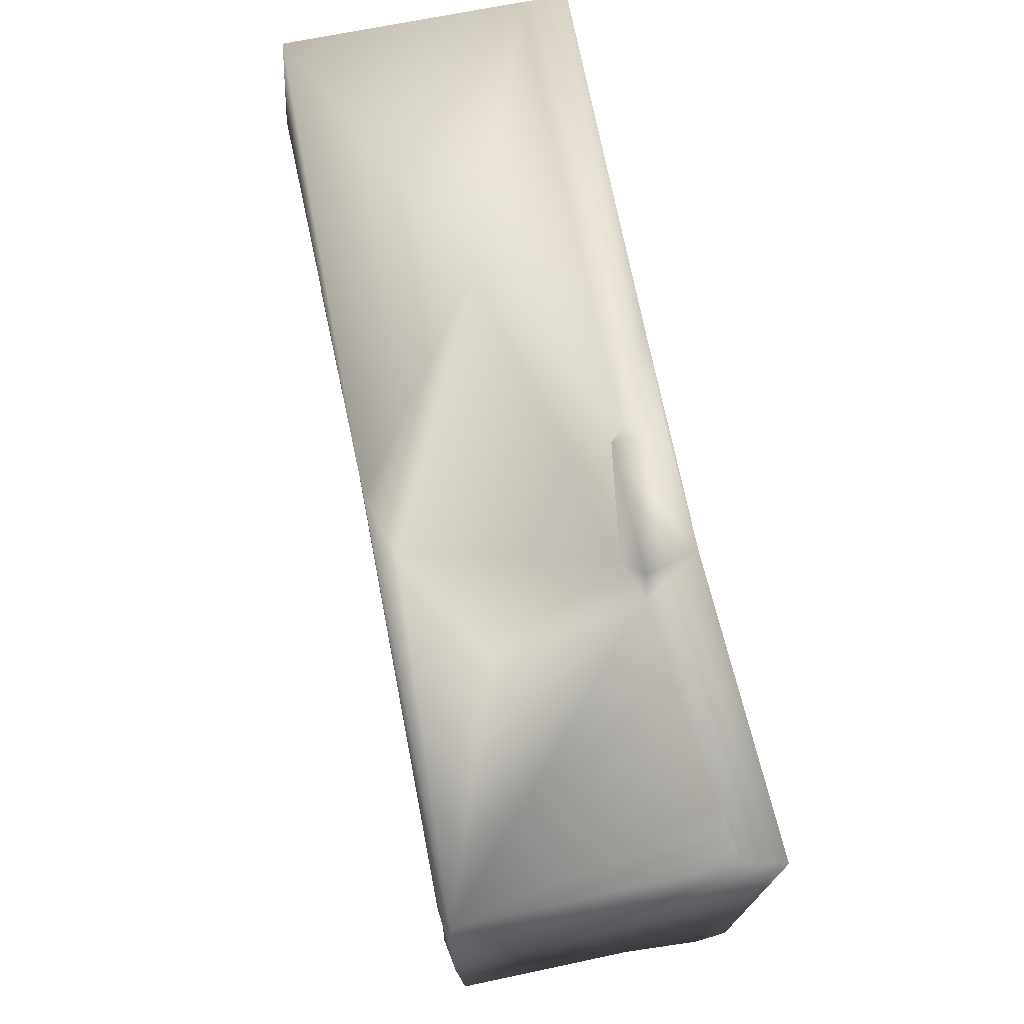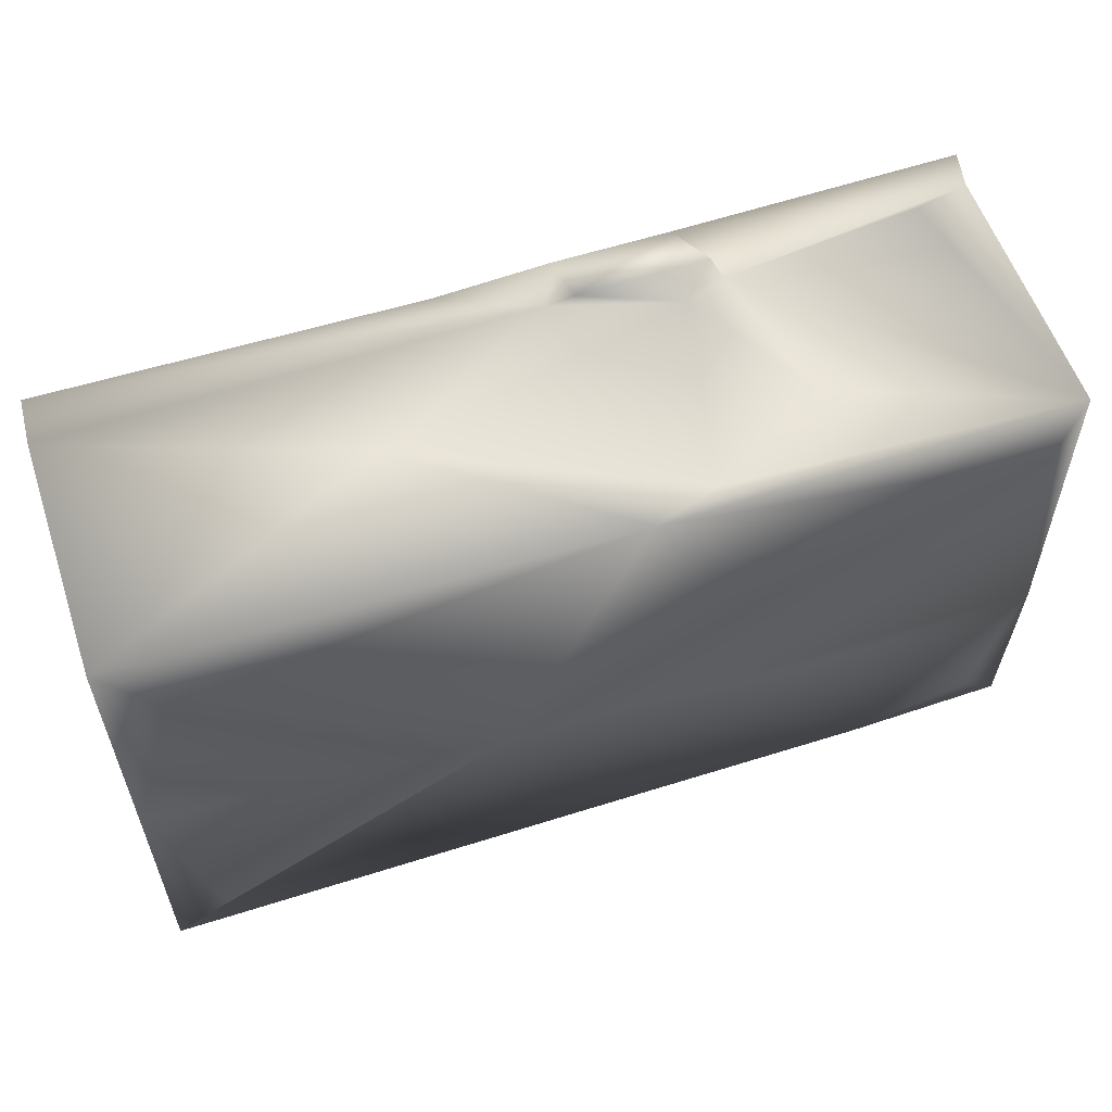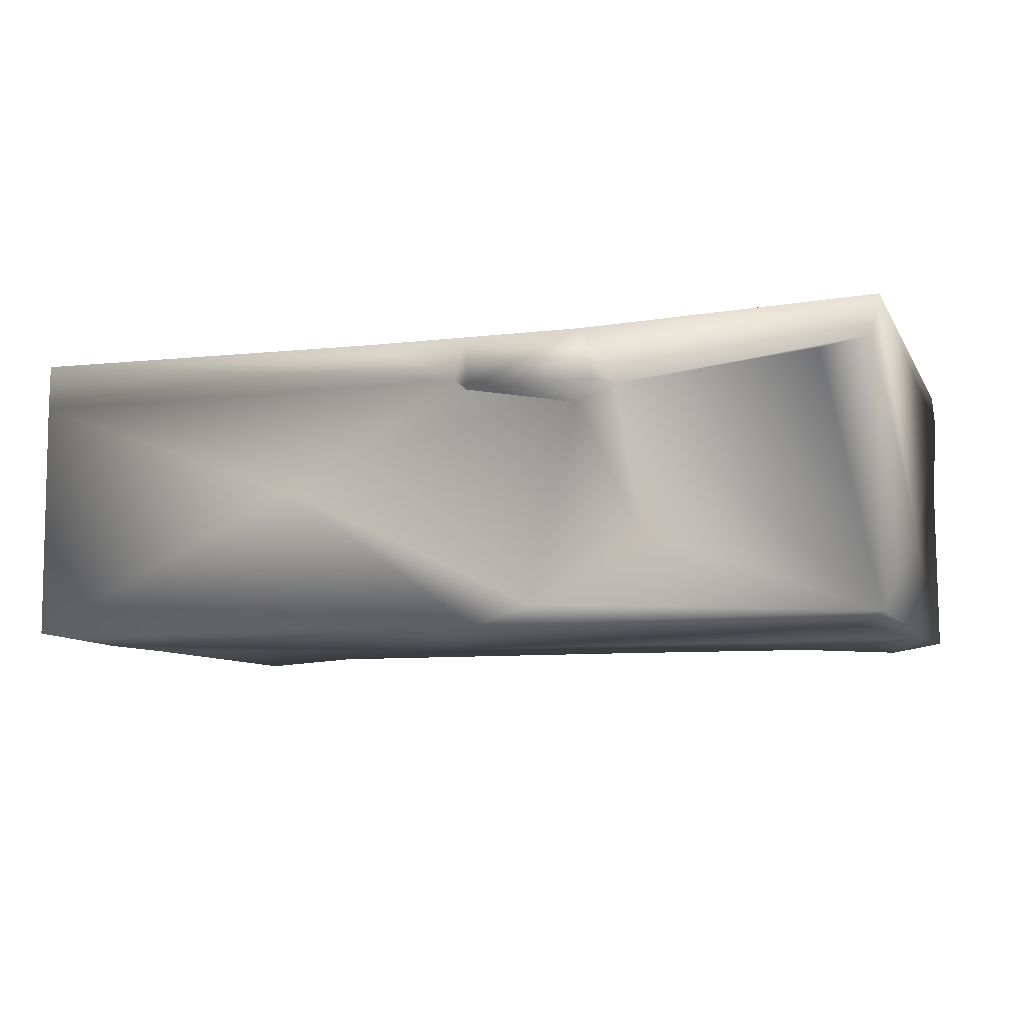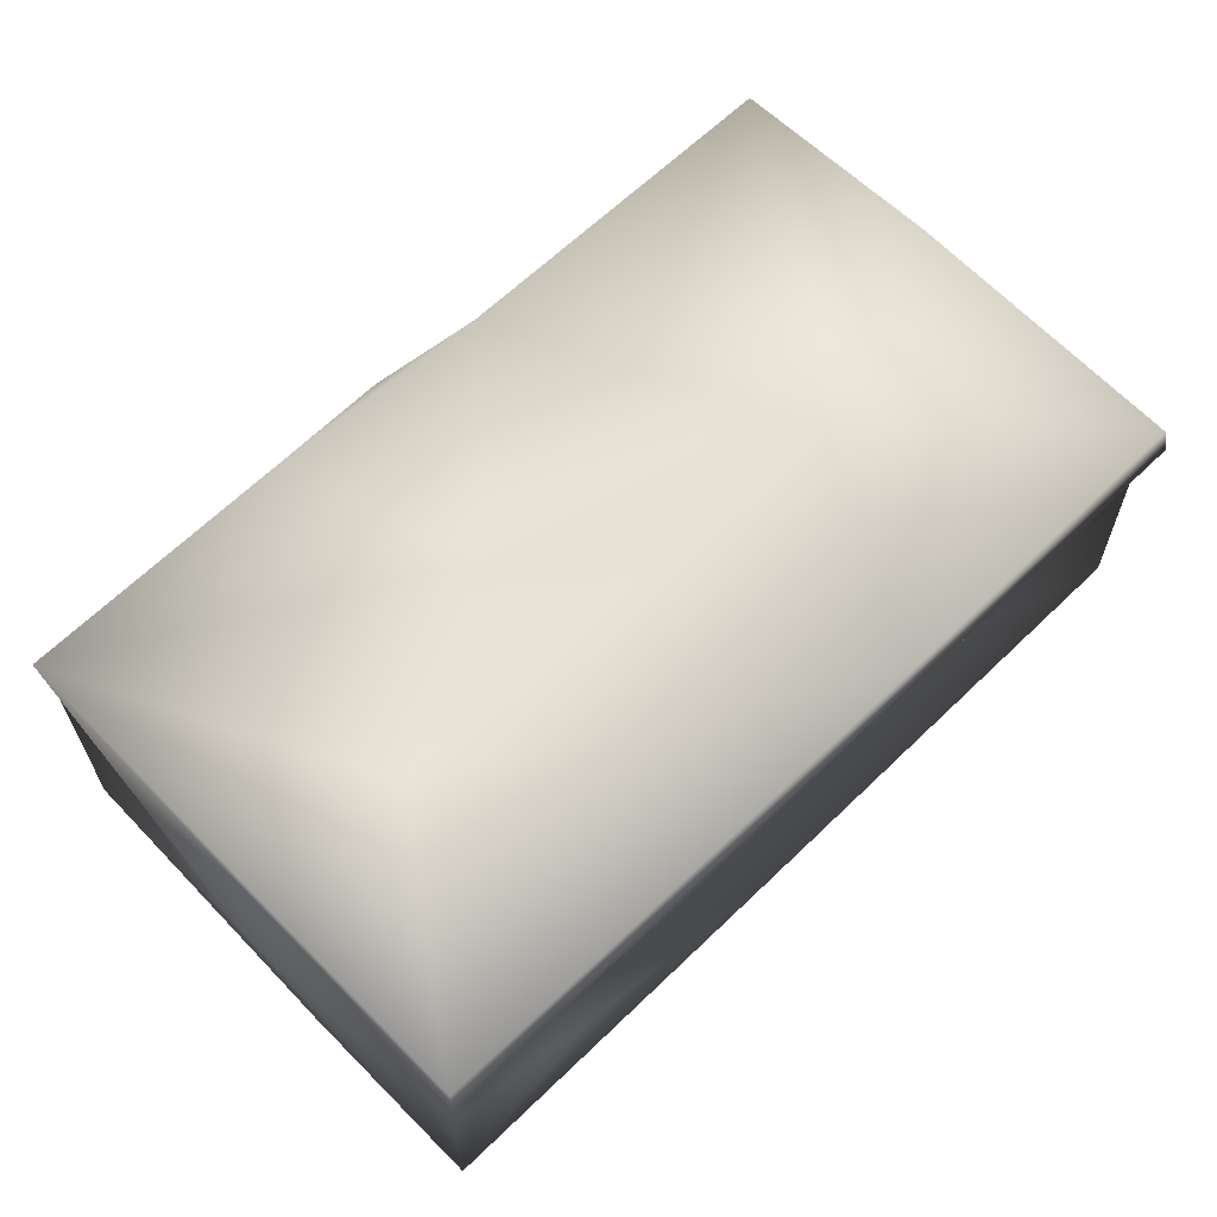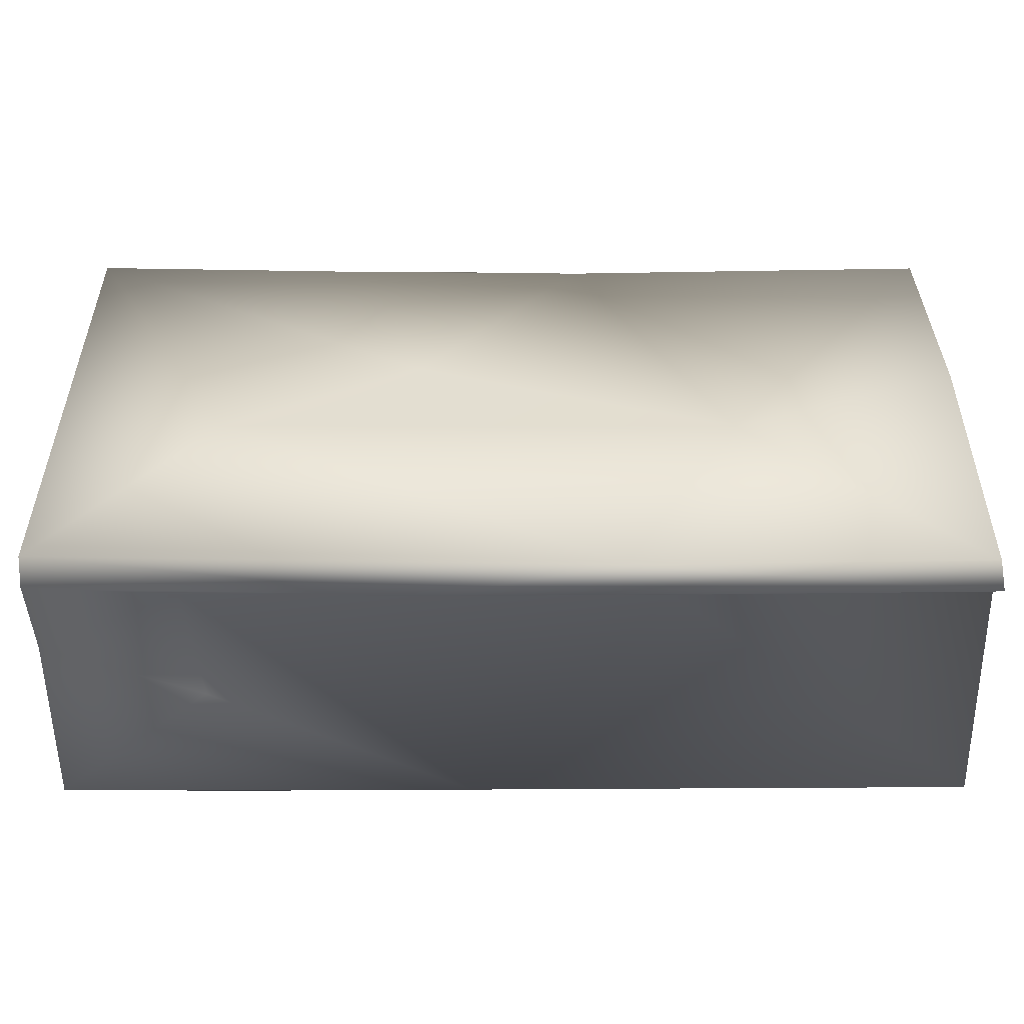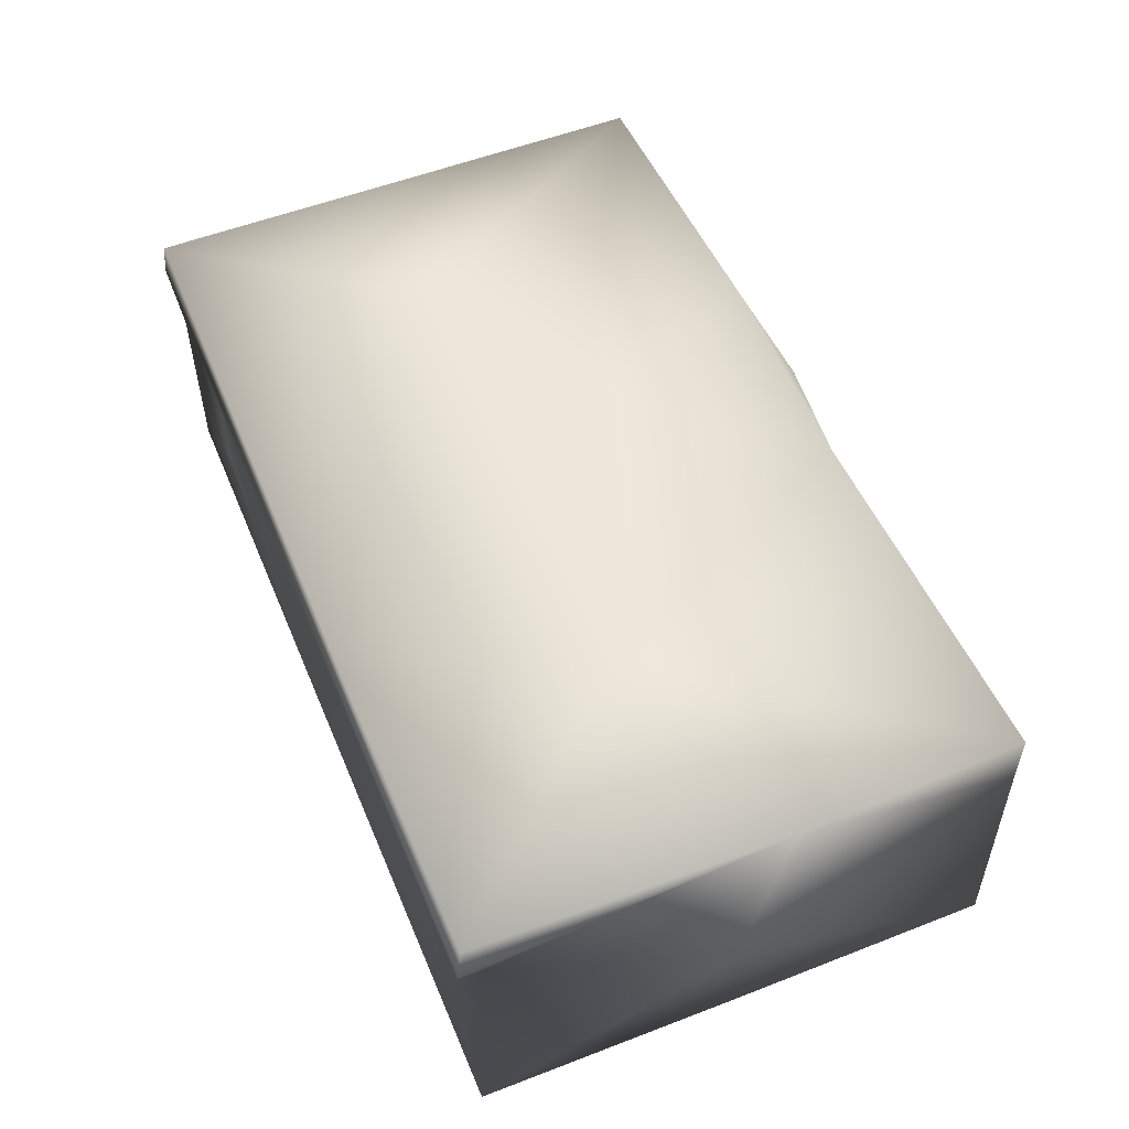
<metadata>
{"format":"obj","ext":"obj","renderer":"f3d","projection":"perspective","resolution":1024,"background":"white","views":[{"elev":71.5,"azim":-101.3,"up":"+Y"},{"elev":57.8,"azim":162.0,"up":"+Y"},{"elev":-7.7,"azim":-161.9,"up":"+Z"},{"elev":63.8,"azim":-44.3,"up":"+Z"},{"elev":-54.2,"azim":0.7,"up":"+Y"},{"elev":52.0,"azim":67.4,"up":"+Z"}]}
</metadata>
<code>
g SM_OldTinContainer01_LOD2
v -0.04196 0.07078 0.03835
v -0.1198 0.06776 0.04232
v -0.1176 0.06877 0.03154
v -0.05062 0.06679 0.02372
v -0.1039 0.06693 0.02972
v -0.119 0.06794 -0.03792
v -0.05835 0.06962 -0.0164
v -0.03975 0.06679 0.01942
v -0.02745 0.06808 -0.03397
v -0.01085 0.06704 -0.03928
v -0.1186 -0.07343 0.04156
v -0.1194 -0.07408 0.03256
v -0.1198 0.06776 0.04232
v -0.1209 0.005645 -0.01246
v -0.1176 0.06877 0.03154
v -0.1185 -0.07152 0.01132
v -0.119 0.06794 -0.03792
v -0.1191 -0.07114 -0.03752
v -0.1195 -0.01806 -0.03905
v -0.01071 0.0719 0.03719
v -0.006254 0.06863 0.02728
v 0.01902 0.06786 0.03867
v 0.1187 0.06807 0.03909
v 0.1196 0.06694 0.02678
v 0.04284 0.06805 -0.000972
v -0.03975 0.06679 0.01942
v 0.1191 0.06785 -0.03835
v -0.02745 0.06808 -0.03397
v -0.01085 0.06704 -0.03928
v 0.1185 -0.07427 0.03819
v 0.1203 0.007678 0.03886
v 0.12 -0.07569 0.02968
v 0.1186 -0.07046 0.02695
v 0.1187 0.06807 0.03909
v 0.1196 0.06694 0.02678
v 0.1207 -0.004686 -0.01043
v 0.1189 -0.07181 -0.03887
v 0.1191 0.06785 -0.03835
v 0.1188 -0.001806 -0.03937
v -0.01071 0.0719 0.03719
v 0.01902 0.06786 0.03867
v -0.04196 0.07078 0.03835
v -0.02532 0.01728 0.03703
v -0.1198 0.06776 0.04232
v 0.05987 -0.01257 0.03676
v 0.1187 0.06807 0.03909
v 0.1203 0.007678 0.03886
v 0.1185 -0.07427 0.03819
v 0.02796 -0.07412 0.03786
v -0.07724 -0.01184 0.03807
v -0.1186 -0.07343 0.04156
v 0.02796 -0.07412 0.03786
v 0.1185 -0.07427 0.03819
v 0.12 -0.07569 0.02968
v -0.01874 -0.0752 0.02957
v -0.1186 -0.07343 0.04156
v -0.1194 -0.07408 0.03256
v 0.03919 -0.07092 0.02583
v 0.1186 -0.07046 0.02695
v 0.1189 -0.07181 -0.03887
v -0.01116 -0.07147 -0.03855
v -0.08174 -0.07192 0.02836
v -0.1185 -0.07152 0.01132
v -0.07785 -0.0728 -0.003171
v -0.1191 -0.07114 -0.03752
v -0.07602 -0.07102 -0.03862
v -0.01071 0.0719 0.03719
v -0.01206 0.07562 0.02284
v -0.006254 0.06863 0.02728
v -0.04196 0.07078 0.03835
v -0.03975 0.06679 0.01942
v -0.04663 0.07542 0.02372
v -0.05062 0.06679 0.02372
v -0.07602 -0.07102 -0.03862
v -0.1064 -0.05652 -0.04093
v -0.1191 -0.07114 -0.03752
v -0.1195 -0.01806 -0.03905
v -0.03244 -0.02431 -0.03965
v 0.02562 -0.01399 -0.04004
v -0.01116 -0.07147 -0.03855
v 0.1189 -0.07181 -0.03887
v 0.1043 -0.05678 -0.0416
v 0.1188 -0.001806 -0.03937
v 0.1051 0.05142 -0.04123
v 0.1191 0.06785 -0.03835
v -0.01085 0.06704 -0.03928
v -0.03651 0.01917 -0.04006
v -0.1113 0.05031 -0.04016
v -0.119 0.06794 -0.03792
f 3 2 1
f 1 4 3
f 5 3 4
f 5 6 3
f 4 6 5
f 6 4 7
f 8 7 4
f 8 9 7
f 6 7 9
f 9 10 6
f 13 12 11
f 14 12 13
f 14 13 15
f 14 16 12
f 15 17 14
f 14 18 16
f 19 14 17
f 14 19 18
f 22 21 20
f 22 23 21
f 23 24 21
f 24 25 21
f 25 26 21
f 24 27 25
f 25 28 26
f 27 29 25
f 25 29 28
f 32 31 30
f 31 32 33
f 31 35 34
f 31 33 36
f 35 31 36
f 33 37 36
f 36 38 35
f 36 37 39
f 36 39 38
f 42 41 40
f 43 41 42
f 42 44 43
f 41 43 45
f 41 45 46
f 45 47 46
f 47 45 48
f 45 49 48
f 44 50 43
f 50 45 43
f 49 45 50
f 50 44 51
f 50 51 49
f 54 53 52
f 55 54 52
f 55 52 56
f 56 57 55
f 58 54 55
f 59 54 58
f 59 58 60
f 61 60 58
f 55 57 62
f 58 55 62
f 58 62 61
f 57 63 62
f 63 64 62
f 64 61 62
f 65 64 63
f 65 61 64
f 66 61 65
f 69 68 67
f 70 67 68
f 68 69 71
f 70 68 72
f 68 71 72
f 72 73 70
f 72 71 73
f 76 75 74
f 76 77 75
f 75 77 74
f 74 77 78
f 78 79 74
f 77 79 78
f 79 80 74
f 79 81 80
f 81 79 82
f 82 83 81
f 82 79 83
f 83 79 84
f 84 85 83
f 84 86 85
f 86 84 79
f 87 86 79
f 87 79 77
f 86 87 88
f 77 88 87
f 86 88 89
f 88 77 89

</code>
